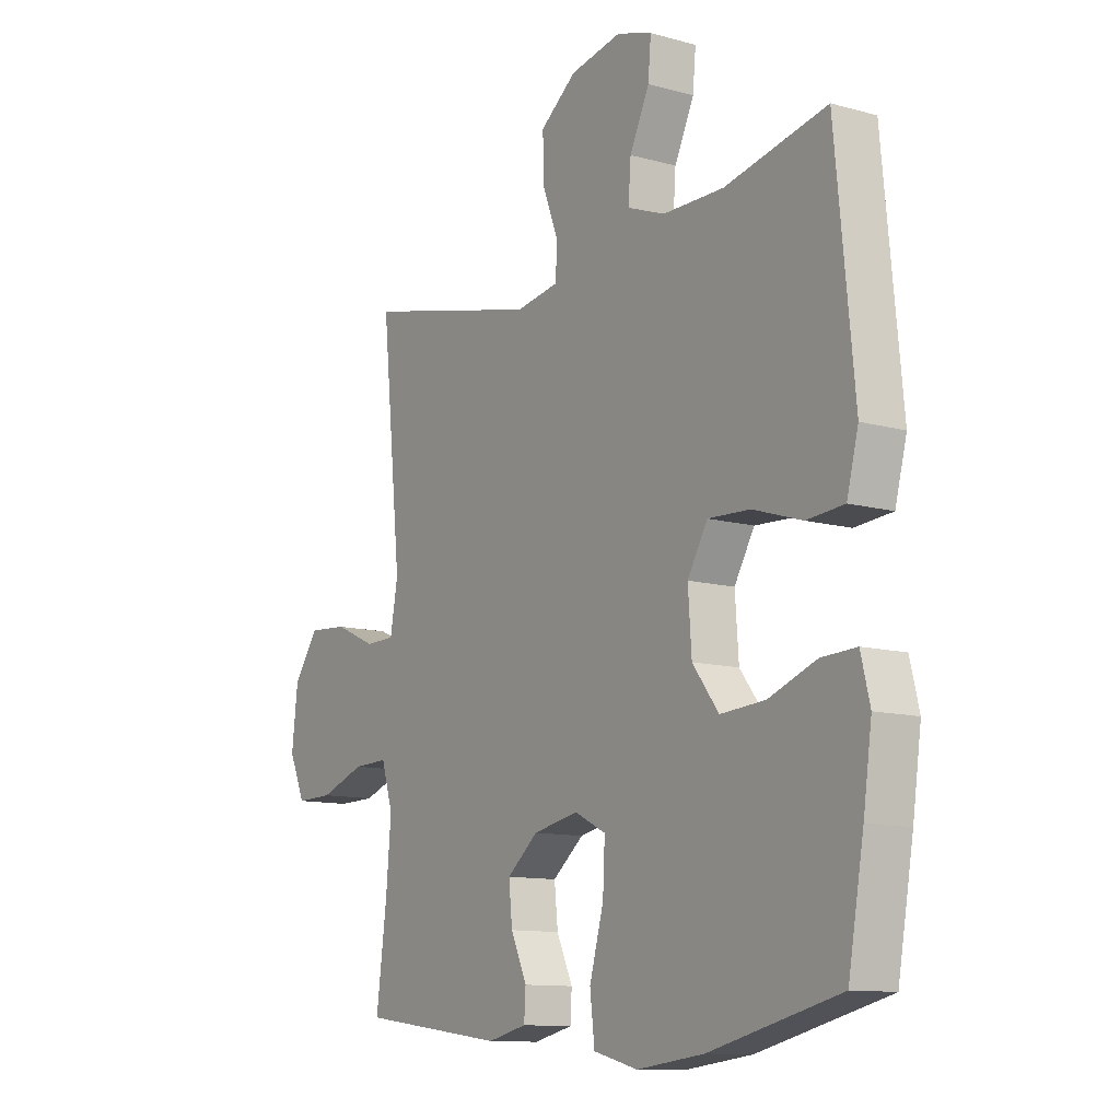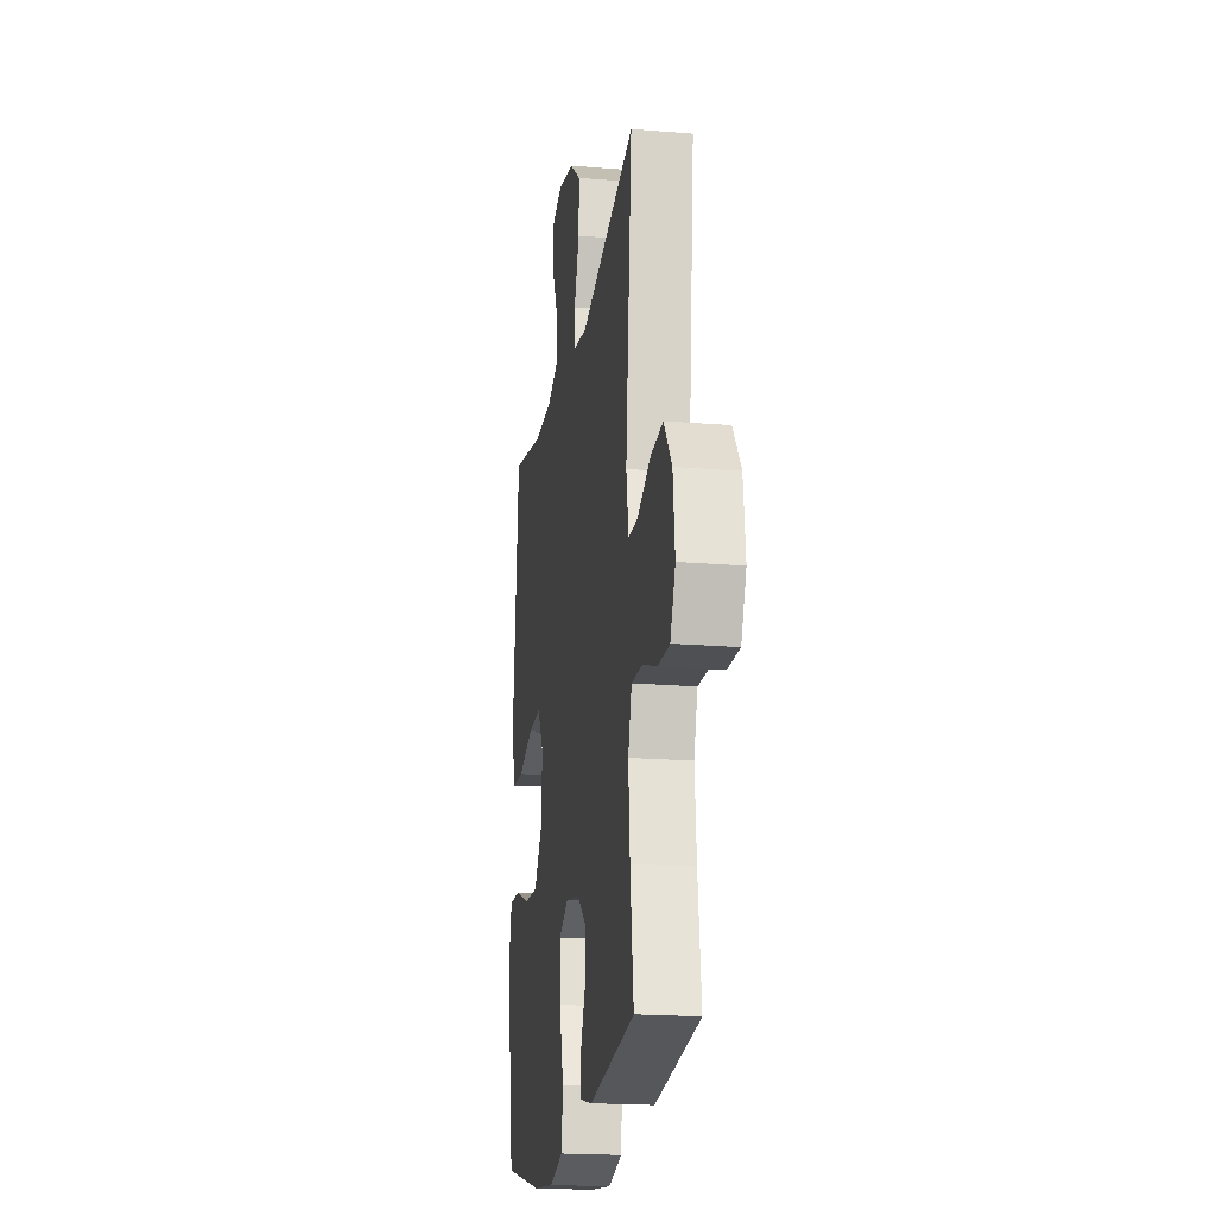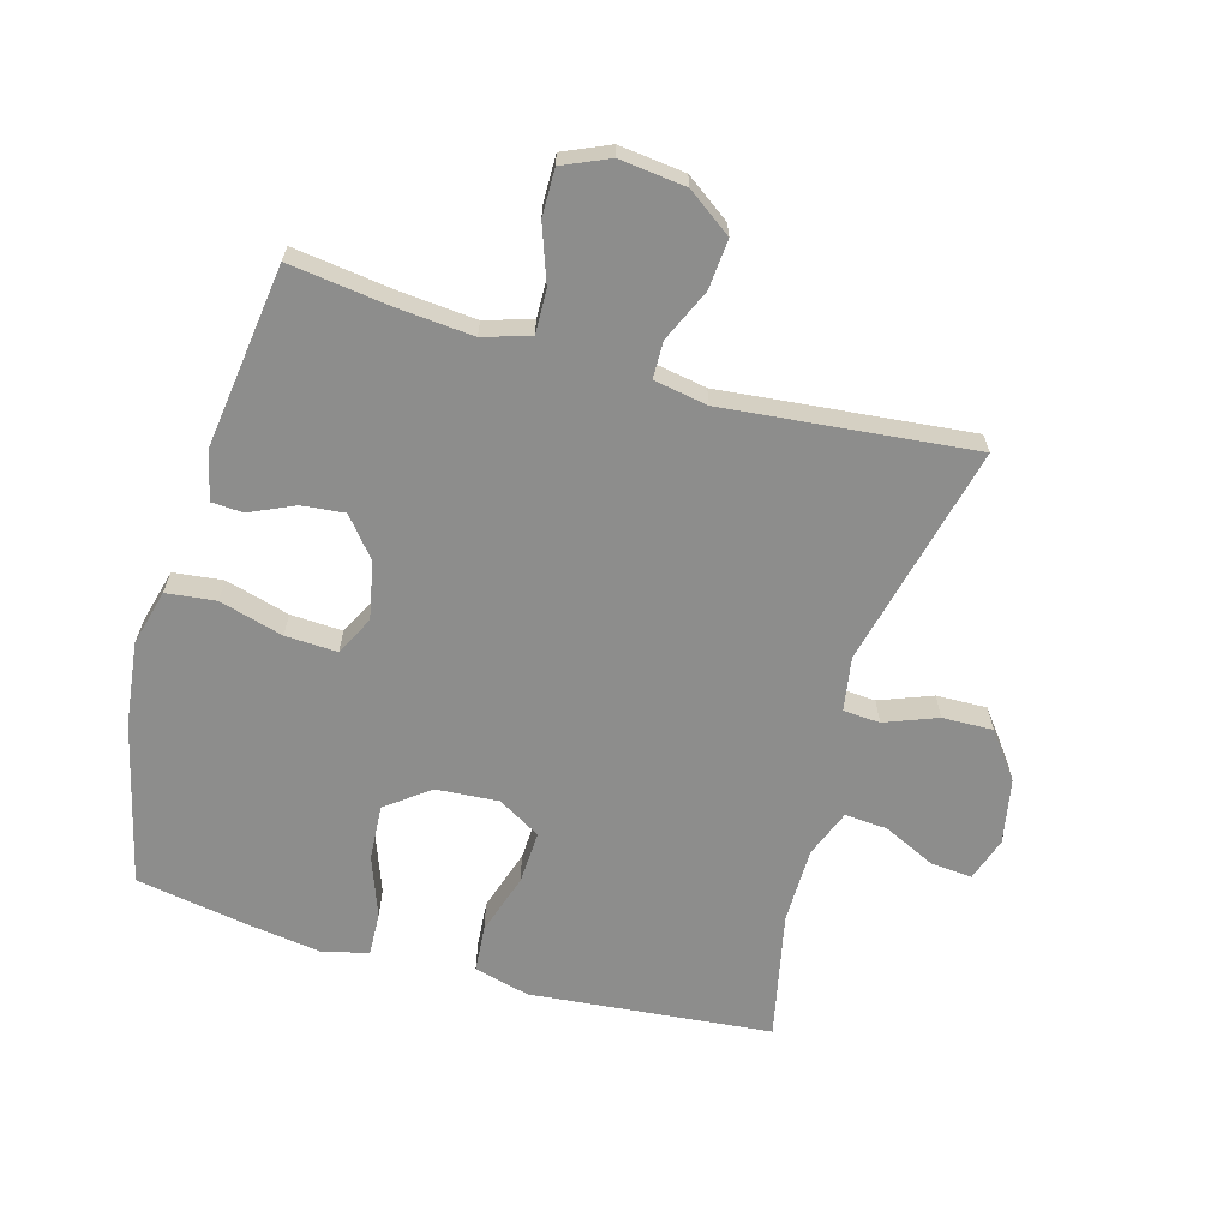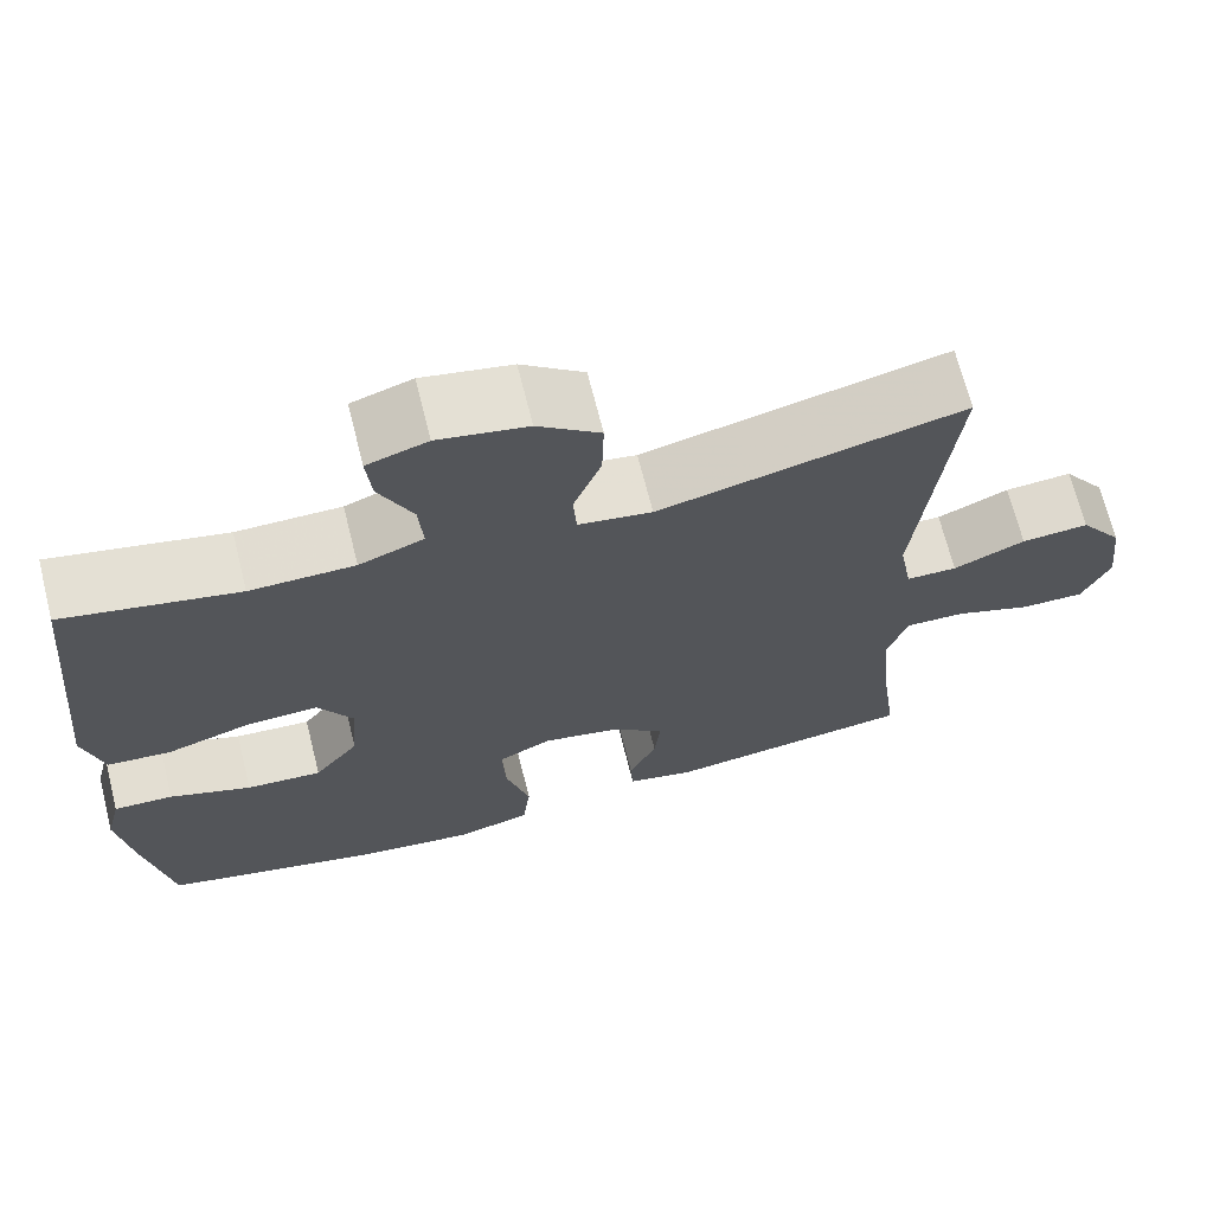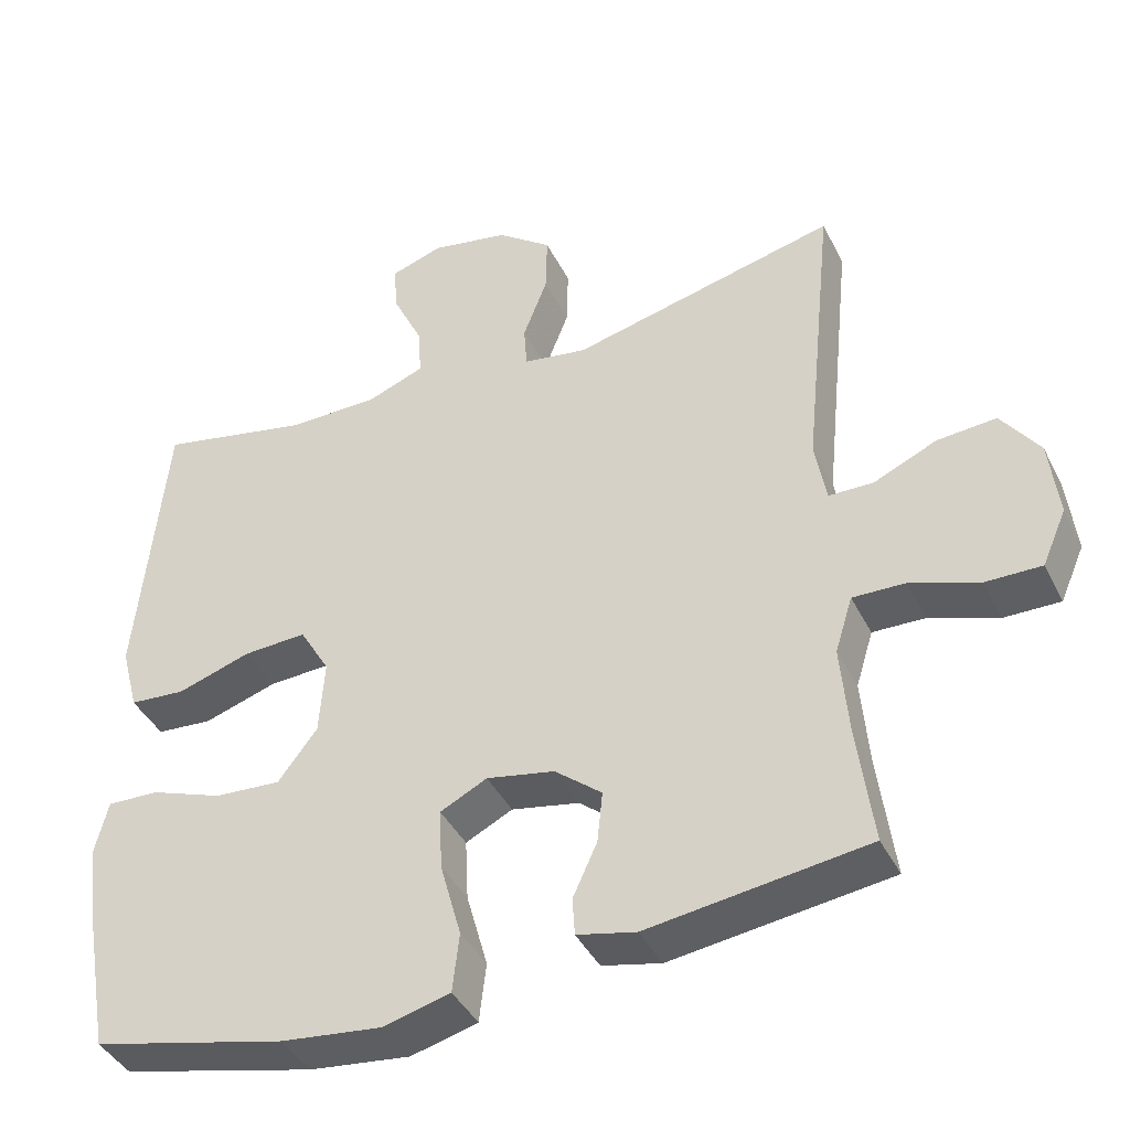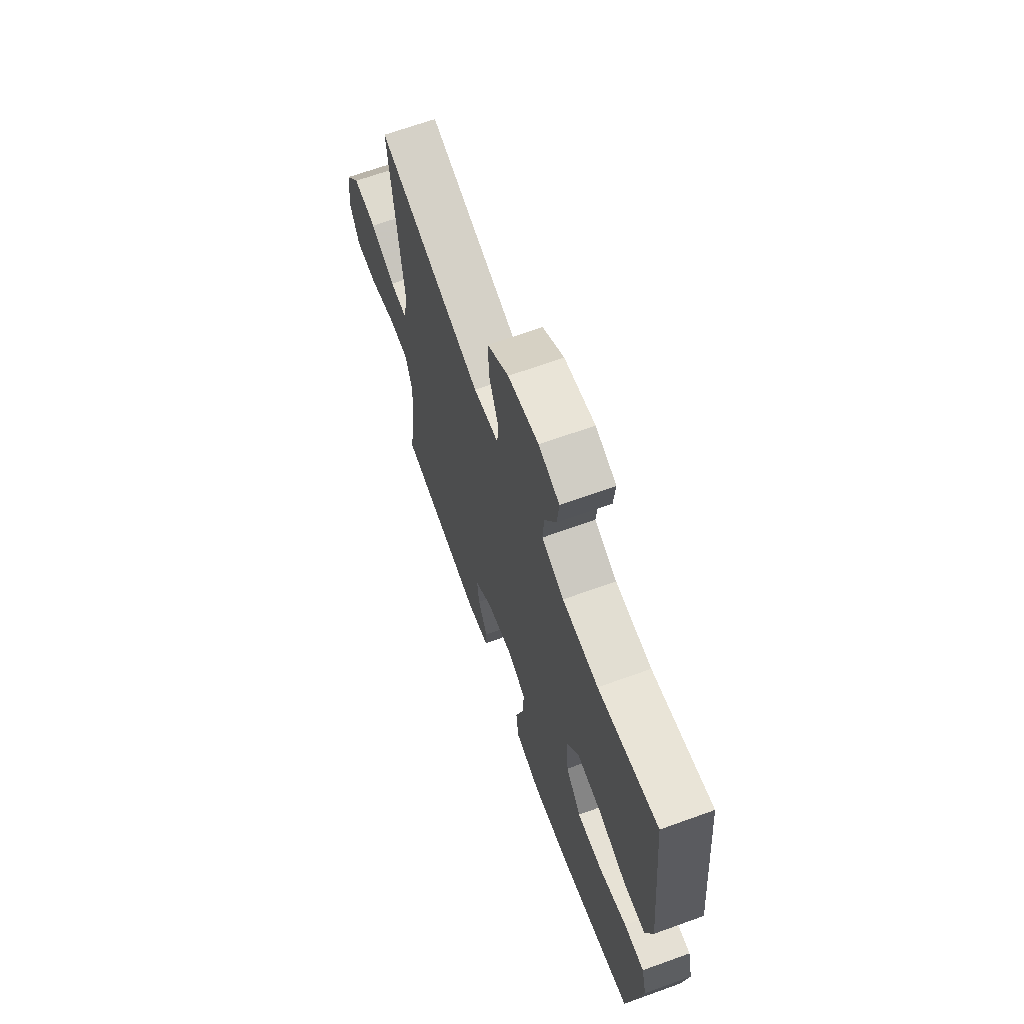
<metadata>
{"format":"obj","ext":"obj","renderer":"f3d","projection":"perspective","resolution":1024,"background":"white","views":[{"elev":-11.4,"azim":56.1,"up":"+Z"},{"elev":-19.6,"azim":-98.8,"up":"+Z"},{"elev":-64.5,"azim":-105.9,"up":"+Y"},{"elev":68.7,"azim":165.9,"up":"+Z"},{"elev":-41.2,"azim":-155.1,"up":"+Z"},{"elev":67.4,"azim":70.1,"up":"+Z"}]}
</metadata>
<code>
v 0.5 0.07 -0.5
v 0.243 0.07 -0.562
v 0.11 0.07 -0.578
v 0.022 0.07 -0.555
v 0.013 0.07 -0.477
v 0.041 0.07 -0.376
v 0.045 0.07 -0.294
v -0.017 0.07 -0.263
v -0.107 0.07 -0.281
v -0.169 0.07 -0.332
v -0.162 0.07 -0.4
v -0.13 0.07 -0.47
v -0.133 0.07 -0.52
v -0.211 0.07 -0.538
v -0.5 0.07 -0.5
v -0.479 0.07 -0.339
v -0.469 0.07 -0.222
v -0.492 0.07 -0.148
v -0.561 0.07 -0.15
v -0.651 0.07 -0.182
v -0.725 0.07 -0.183
v -0.757 0.07 -0.11
v -0.745 0.07 -0.006
v -0.695 0.07 0.064
v -0.617 0.07 0.058
v -0.534 0.07 0.021
v -0.475 0.07 0.022
v -0.46 0.07 0.107
v -0.5 0.07 0.5
v -0.148 0.07 0.416
v -0.063 0.07 0.43
v -0.059 0.07 0.488
v -0.091 0.07 0.571
v -0.093 0.07 0.651
v -0.021 0.07 0.706
v 0.082 0.07 0.726
v 0.152 0.07 0.703
v 0.146 0.07 0.637
v 0.107 0.07 0.555
v 0.102 0.07 0.487
v 0.177 0.07 0.458
v 0.298 0.07 0.457
v 0.5 0.07 0.5
v 0.524 0.07 0.252
v 0.537 0.07 0.118
v 0.514 0.07 0.03
v 0.44 0.07 0.024
v 0.343 0.07 0.055
v 0.259 0.07 0.059
v 0.219 0.07 -0.009
v 0.226 0.07 -0.108
v 0.278 0.07 -0.176
v 0.366 0.07 -0.17
v 0.461 0.07 -0.135
v 0.53 0.07 -0.132
v 0.548 0.07 -0.205
v 0.531 0.07 -0.324
v 0.5 0 -0.5
v 0.243 0 -0.562
v 0.11 0 -0.578
v 0.022 0 -0.555
v 0.013 0 -0.477
v 0.041 0 -0.376
v 0.045 0 -0.294
v -0.017 0 -0.263
v -0.107 0 -0.281
v -0.169 0 -0.332
v -0.162 0 -0.4
v -0.13 0 -0.47
v -0.133 0 -0.52
v -0.211 0 -0.538
v -0.5 0 -0.5
v -0.479 0 -0.339
v -0.469 0 -0.222
v -0.492 0 -0.148
v -0.561 0 -0.15
v -0.651 0 -0.182
v -0.725 0 -0.183
v -0.757 0 -0.11
v -0.745 0 -0.006
v -0.695 0 0.064
v -0.617 0 0.058
v -0.534 0 0.021
v -0.475 0 0.022
v -0.46 0 0.107
v -0.5 0 0.5
v -0.148 0 0.416
v -0.063 0 0.43
v -0.059 0 0.488
v -0.091 0 0.571
v -0.093 0 0.651
v -0.021 0 0.706
v 0.082 0 0.726
v 0.152 0 0.703
v 0.146 0 0.637
v 0.107 0 0.555
v 0.102 0 0.487
v 0.177 0 0.458
v 0.298 0 0.457
v 0.5 0 0.5
v 0.524 0 0.252
v 0.537 0 0.118
v 0.514 0 0.03
v 0.44 0 0.024
v 0.343 0 0.055
v 0.259 0 0.059
v 0.219 0 -0.009
v 0.226 0 -0.108
v 0.278 0 -0.176
v 0.366 0 -0.17
v 0.461 0 -0.135
v 0.53 0 -0.132
v 0.548 0 -0.205
v 0.531 0 -0.324
f 4 5 6
f 3 4 6
f 2 3 6
f 1 2 6
f 57 1 6
f 56 57 6
f 55 56 6
f 54 55 6
f 53 54 6
f 52 53 6 7
f 51 52 7 8
f 50 51 8 9
f 49 50 9 10
f 46 47 48
f 45 46 48
f 44 45 48
f 44 48 49
f 43 44 49
f 42 43 49
f 41 42 49 10
f 37 38 39
f 36 37 39
f 35 36 39
f 34 35 39
f 33 34 39
f 32 33 39
f 31 32 39 40
f 28 29 30
f 27 28 30 31
f 24 25 26
f 23 24 26
f 22 23 26
f 21 22 26
f 20 21 26
f 19 20 26
f 18 19 26 27
f 40 41 10
f 31 40 10
f 27 31 10
f 18 27 10
f 17 18 10
f 14 15 16
f 13 14 16
f 12 13 16
f 11 12 16
f 10 11 16 17
f 63 62 61
f 63 61 60
f 63 60 59
f 63 59 58
f 63 58 114
f 63 114 113
f 63 113 112
f 63 112 111
f 63 111 110
f 64 63 110 109
f 65 64 109 108
f 66 65 108 107
f 67 66 107 106
f 105 104 103
f 105 103 102
f 105 102 101
f 106 105 101
f 106 101 100
f 106 100 99
f 67 106 99 98
f 96 95 94
f 96 94 93
f 96 93 92
f 96 92 91
f 96 91 90
f 96 90 89
f 97 96 89 88
f 87 86 85
f 88 87 85 84
f 83 82 81
f 83 81 80
f 83 80 79
f 83 79 78
f 83 78 77
f 83 77 76
f 84 83 76 75
f 67 98 97
f 67 97 88
f 67 88 84
f 67 84 75
f 67 75 74
f 73 72 71
f 73 71 70
f 73 70 69
f 73 69 68
f 74 73 68 67
f 1 58 59 2
f 2 59 60 3
f 3 60 61 4
f 4 61 62 5
f 5 62 63 6
f 6 63 64 7
f 7 64 65 8
f 8 65 66 9
f 9 66 67 10
f 10 67 68 11
f 11 68 69 12
f 12 69 70 13
f 13 70 71 14
f 14 71 72 15
f 15 72 73 16
f 16 73 74 17
f 17 74 75 18
f 18 75 76 19
f 19 76 77 20
f 20 77 78 21
f 21 78 79 22
f 22 79 80 23
f 23 80 81 24
f 24 81 82 25
f 25 82 83 26
f 26 83 84 27
f 27 84 85 28
f 28 85 86 29
f 29 86 87 30
f 30 87 88 31
f 31 88 89 32
f 32 89 90 33
f 33 90 91 34
f 34 91 92 35
f 35 92 93 36
f 36 93 94 37
f 37 94 95 38
f 38 95 96 39
f 39 96 97 40
f 40 97 98 41
f 41 98 99 42
f 42 99 100 43
f 43 100 101 44
f 44 101 102 45
f 45 102 103 46
f 46 103 104 47
f 47 104 105 48
f 48 105 106 49
f 49 106 107 50
f 50 107 108 51
f 51 108 109 52
f 52 109 110 53
f 53 110 111 54
f 54 111 112 55
f 55 112 113 56
f 56 113 114 57
f 57 114 58 1

</code>
